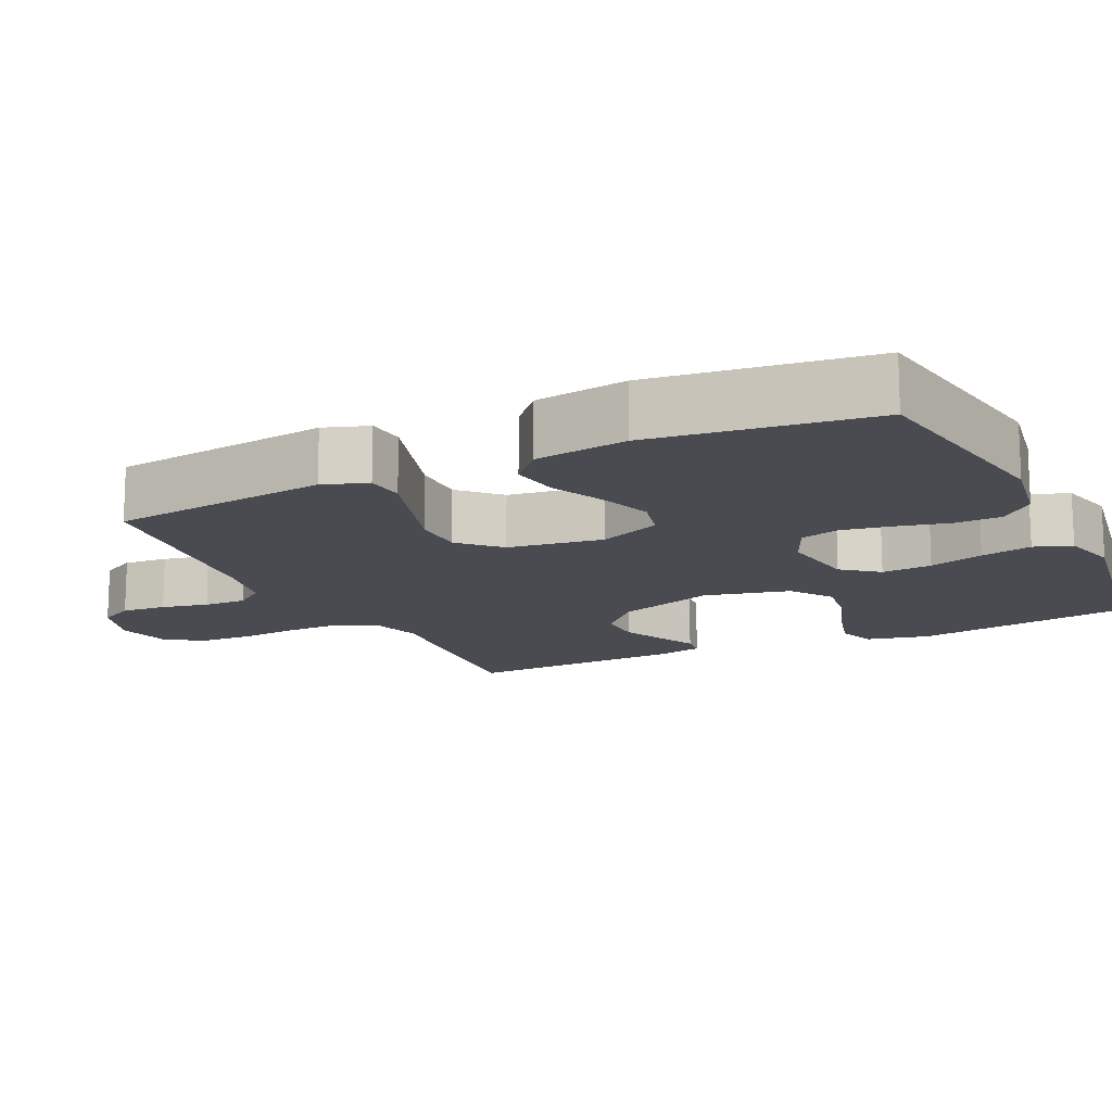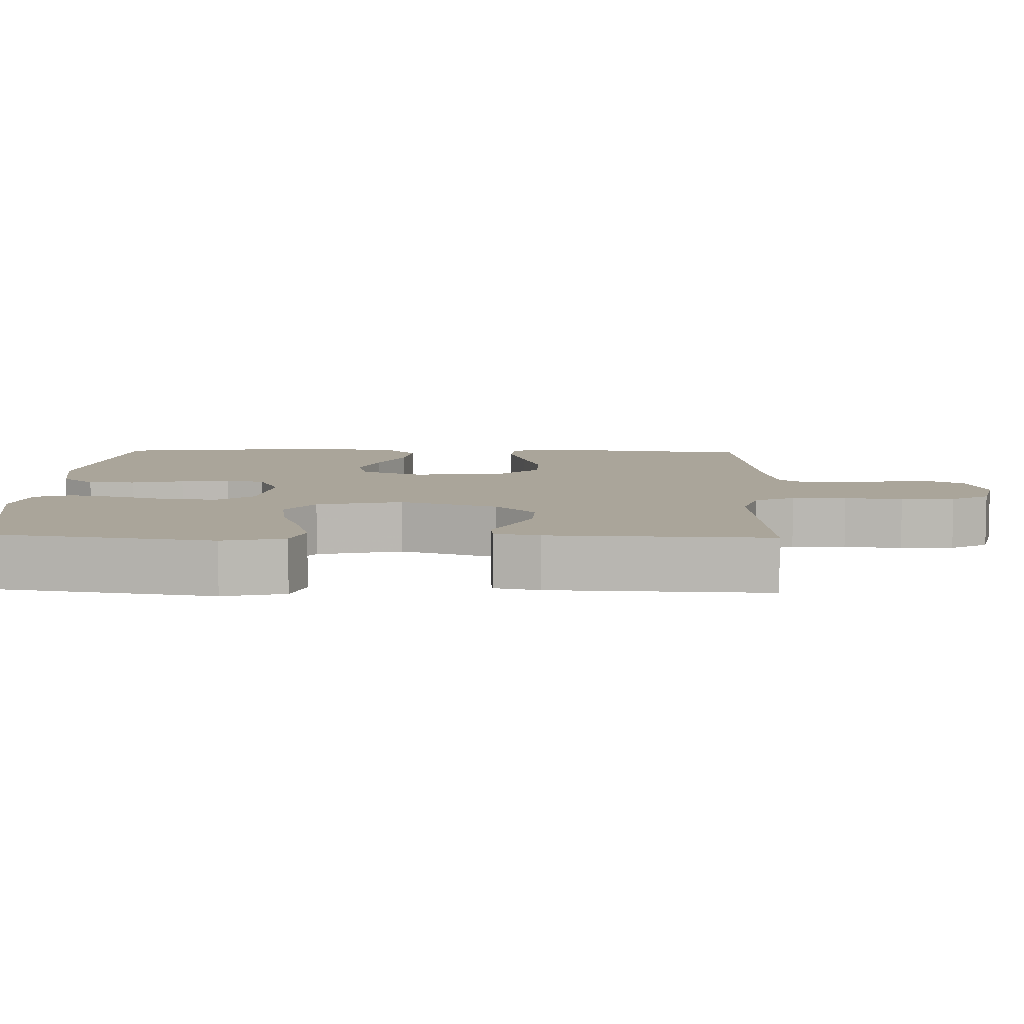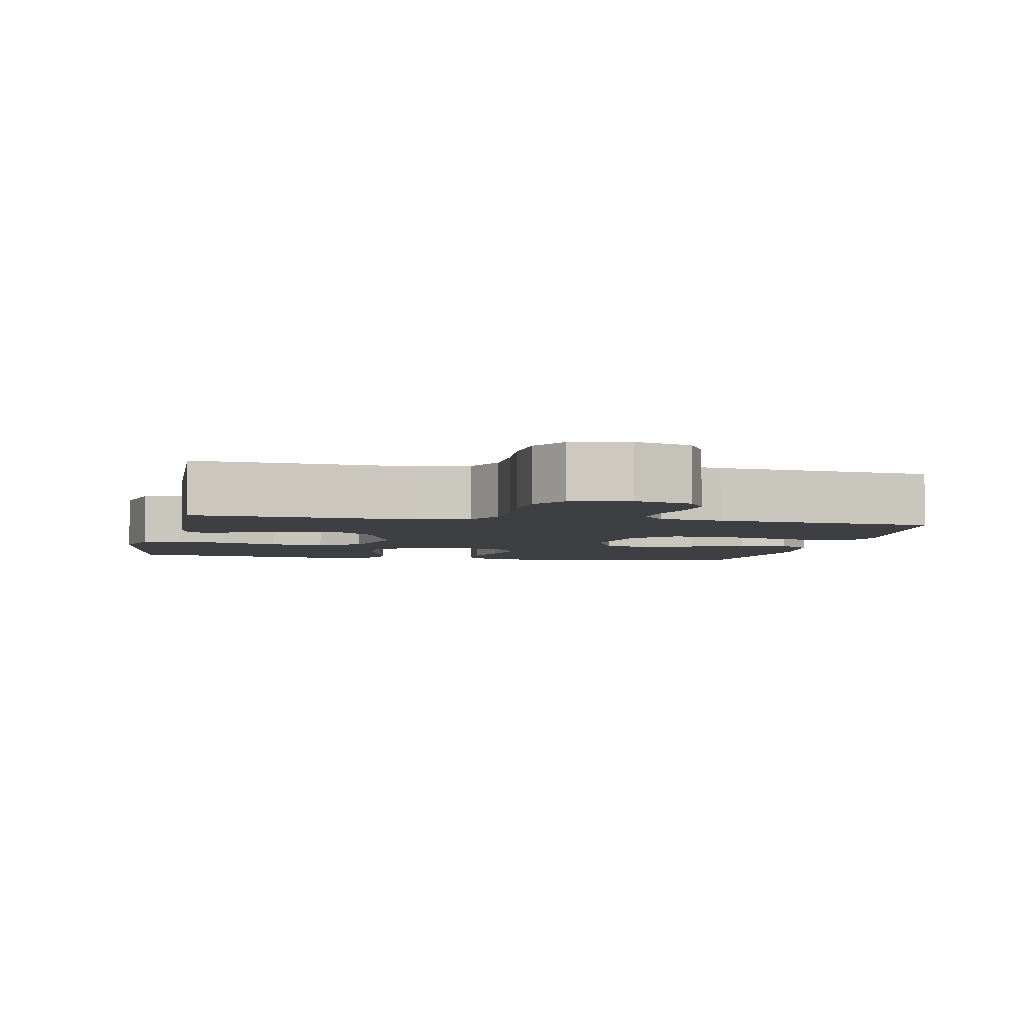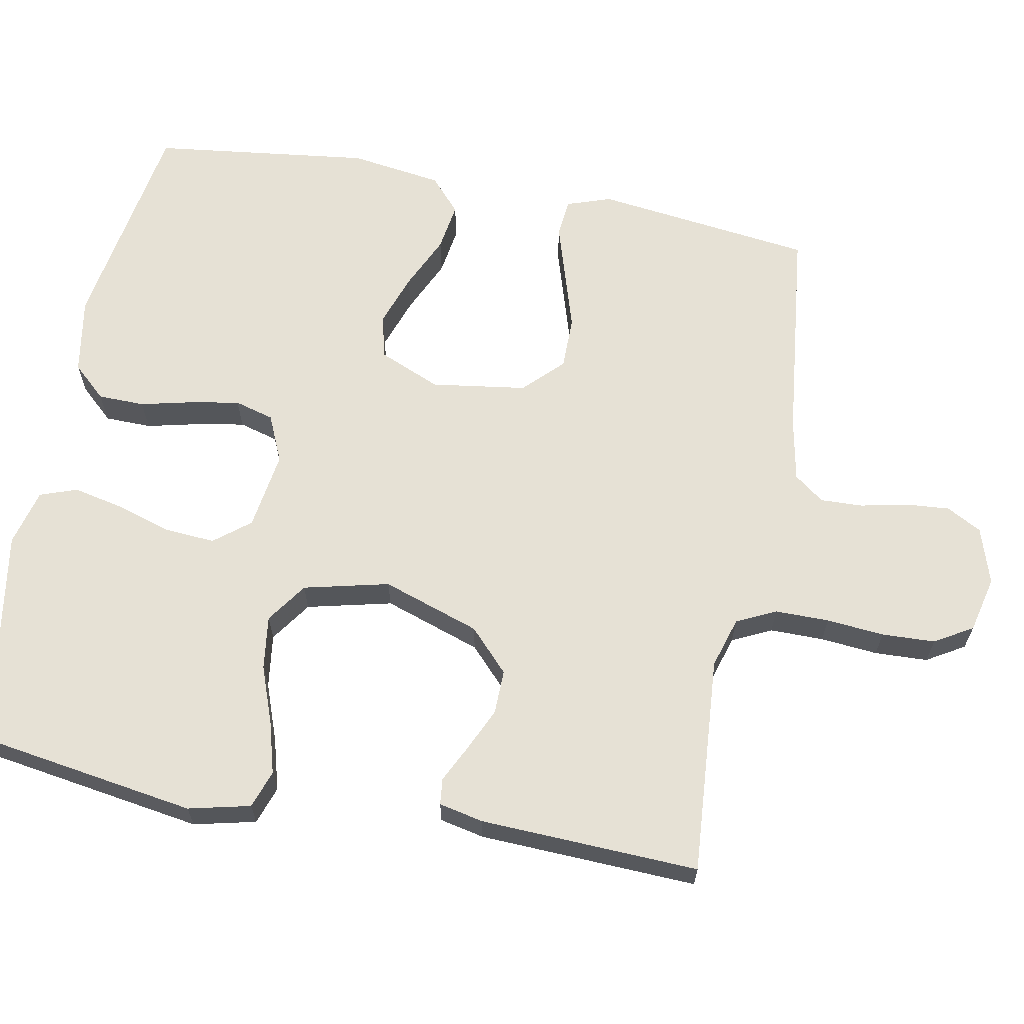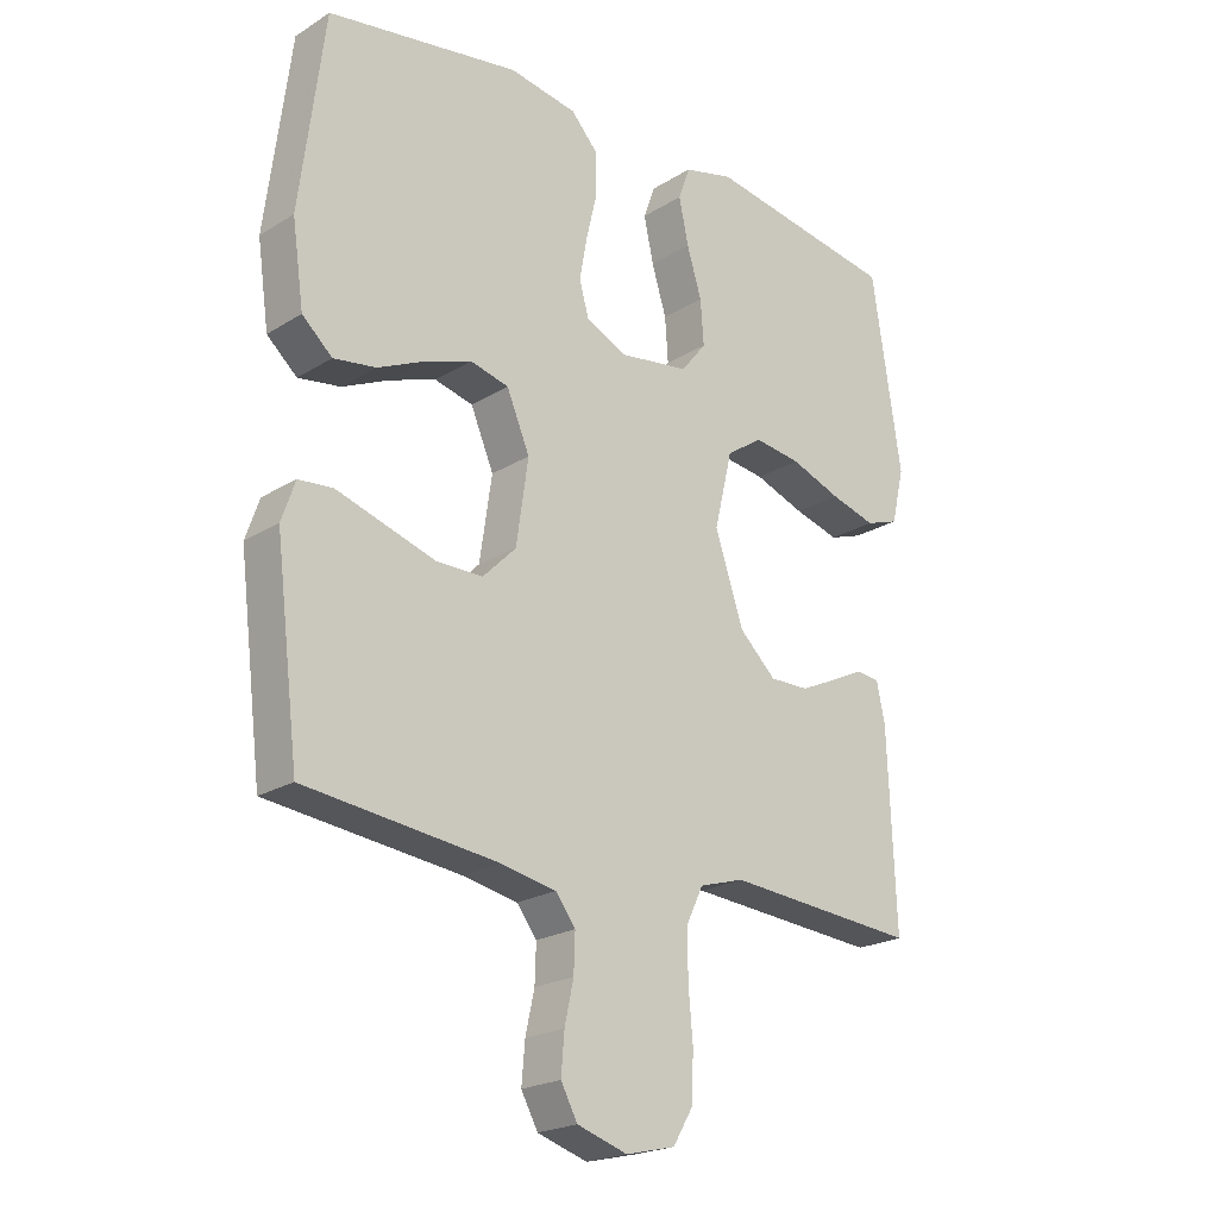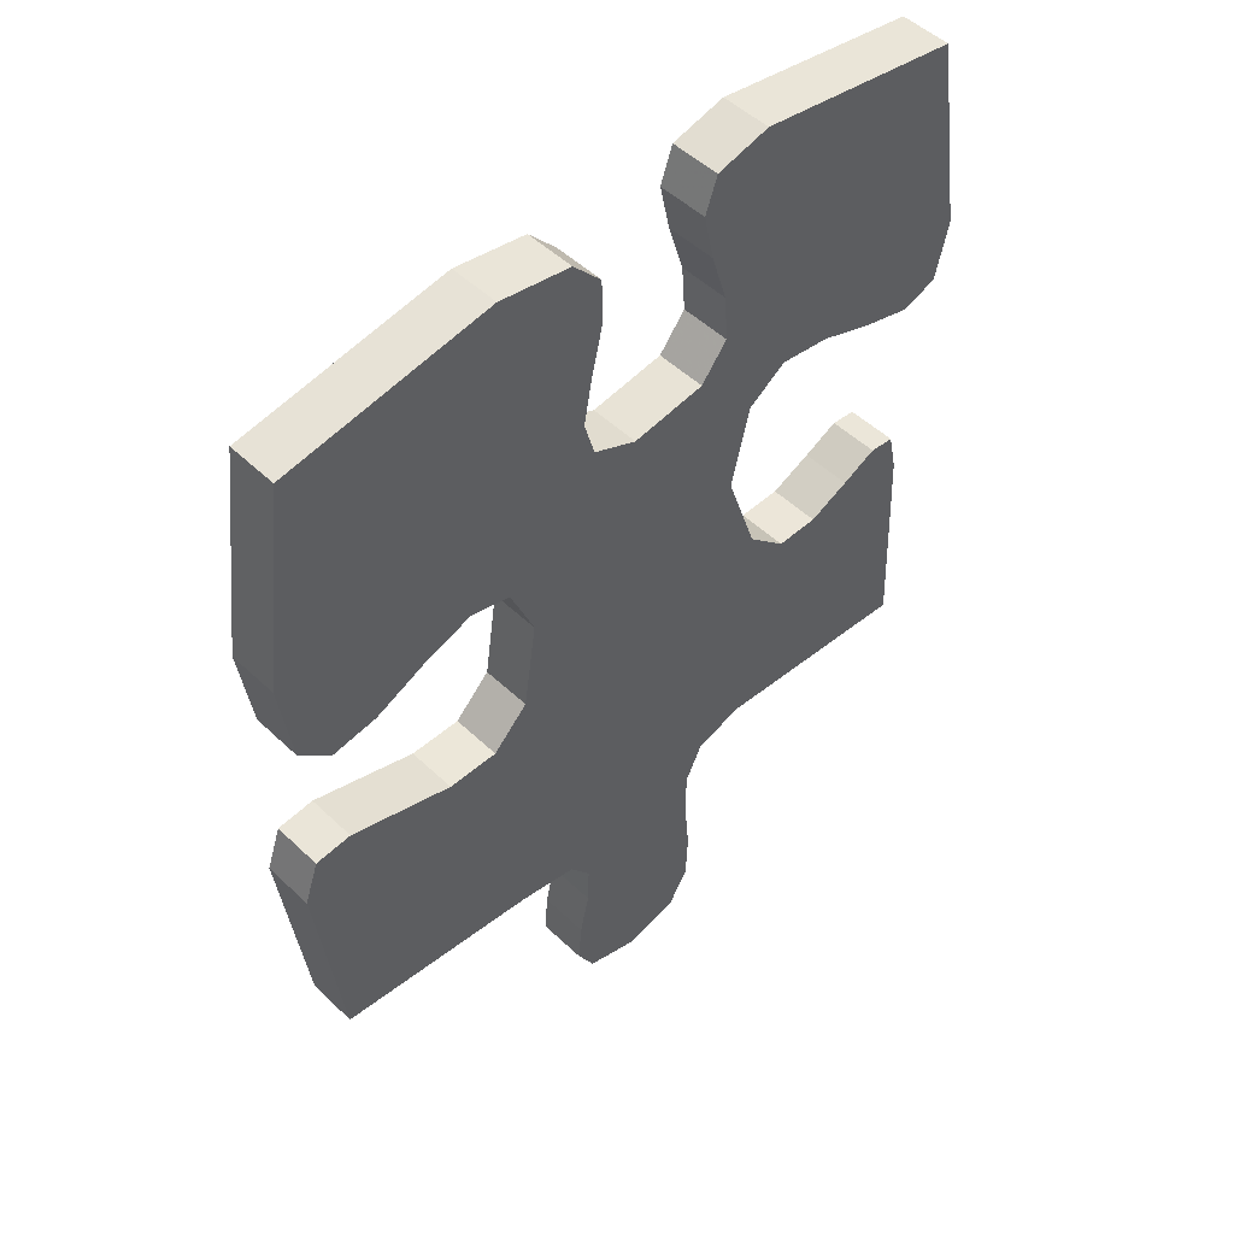
<metadata>
{"format":"obj","ext":"obj","renderer":"f3d","projection":"perspective","resolution":1024,"background":"white","views":[{"elev":-14.6,"azim":-64.4,"up":"+Y"},{"elev":7.6,"azim":91.7,"up":"+Y"},{"elev":-4.0,"azim":168.5,"up":"+Y"},{"elev":64.5,"azim":100.8,"up":"+Y"},{"elev":-21.6,"azim":-42.7,"up":"+Z"},{"elev":49.9,"azim":-43.8,"up":"+Z"}]}
</metadata>
<code>
v -0.5 0.07 0.5
v -0.2 0.07 0.549
v -0.094 0.07 0.531
v -0.052 0.07 0.485
v -0.051 0.07 0.421
v -0.068 0.07 0.349
v -0.08 0.07 0.282
v -0.065 0.07 0.228
v 0 0.07 0.199
v 0.108 0.07 0.215
v 0.147 0.07 0.264
v 0.142 0.07 0.333
v 0.119 0.07 0.408
v 0.104 0.07 0.478
v 0.122 0.07 0.529
v 0.2 0.07 0.549
v 0.5 0.07 0.5
v 0.546 0.07 0.2
v 0.526 0.07 0.115
v 0.474 0.07 0.097
v 0.403 0.07 0.117
v 0.324 0.07 0.146
v 0.25 0.07 0.156
v 0.194 0.07 0.117
v 0.166 0.07 0
v 0.211 0.07 -0.134
v 0.268 0.07 -0.188
v 0.329 0.07 -0.187
v 0.388 0.07 -0.16
v 0.439 0.07 -0.135
v 0.475 0.07 -0.139
v 0.488 0.07 -0.2
v 0.5 0.07 -0.5
v 0.2 0.07 -0.477
v 0.13 0.07 -0.498
v 0.104 0.07 -0.552
v 0.104 0.07 -0.626
v 0.111 0.07 -0.705
v 0.108 0.07 -0.778
v 0.077 0.07 -0.83
v 0 0.07 -0.848
v -0.078 0.07 -0.823
v -0.104 0.07 -0.775
v -0.099 0.07 -0.714
v -0.085 0.07 -0.65
v -0.083 0.07 -0.592
v -0.114 0.07 -0.551
v -0.2 0.07 -0.534
v -0.5 0.07 -0.5
v -0.537 0.07 -0.2
v -0.516 0.07 -0.139
v -0.463 0.07 -0.134
v -0.389 0.07 -0.157
v -0.309 0.07 -0.182
v -0.236 0.07 -0.182
v -0.184 0.07 -0.13
v -0.165 0.07 0
v -0.201 0.07 0.085
v -0.261 0.07 0.1
v -0.333 0.07 0.075
v -0.407 0.07 0.041
v -0.473 0.07 0.031
v -0.52 0.07 0.073
v -0.538 0.07 0.2
v -0.5 0 0.5
v -0.2 0 0.549
v -0.094 0 0.531
v -0.052 0 0.485
v -0.051 0 0.421
v -0.068 0 0.349
v -0.08 0 0.282
v -0.065 0 0.228
v 0 0 0.199
v 0.108 0 0.215
v 0.147 0 0.264
v 0.142 0 0.333
v 0.119 0 0.408
v 0.104 0 0.478
v 0.122 0 0.529
v 0.2 0 0.549
v 0.5 0 0.5
v 0.546 0 0.2
v 0.526 0 0.115
v 0.474 0 0.097
v 0.403 0 0.117
v 0.324 0 0.146
v 0.25 0 0.156
v 0.194 0 0.117
v 0.166 0 0
v 0.211 0 -0.134
v 0.268 0 -0.188
v 0.329 0 -0.187
v 0.388 0 -0.16
v 0.439 0 -0.135
v 0.475 0 -0.139
v 0.488 0 -0.2
v 0.5 0 -0.5
v 0.2 0 -0.477
v 0.13 0 -0.498
v 0.104 0 -0.552
v 0.104 0 -0.626
v 0.111 0 -0.705
v 0.108 0 -0.778
v 0.077 0 -0.83
v 0 0 -0.848
v -0.078 0 -0.823
v -0.104 0 -0.775
v -0.099 0 -0.714
v -0.085 0 -0.65
v -0.083 0 -0.592
v -0.114 0 -0.551
v -0.2 0 -0.534
v -0.5 0 -0.5
v -0.537 0 -0.2
v -0.516 0 -0.139
v -0.463 0 -0.134
v -0.389 0 -0.157
v -0.309 0 -0.182
v -0.236 0 -0.182
v -0.184 0 -0.13
v -0.165 0 0
v -0.201 0 0.085
v -0.261 0 0.1
v -0.333 0 0.075
v -0.407 0 0.041
v -0.473 0 0.031
v -0.52 0 0.073
v -0.538 0 0.2
f 60 61 62 63
f 59 60 63 64
f 58 59 64 1
f 51 52 53 54
f 49 50 51 54
f 48 49 54 55
f 47 48 55 56
f 42 43 44 45
f 42 45 46
f 41 42 46
f 40 41 46
f 37 38 39 40
f 36 37 40 46
f 35 36 46 47
f 31 32 33 34
f 29 30 31 34
f 28 29 34 35
f 27 28 35 47
f 19 20 21 22
f 17 18 19 22
f 17 22 23
f 16 17 23 24
f 12 13 14 15
f 12 15 16 24
f 3 4 5 6
f 3 6 7
f 58 1 2 3
f 57 58 3 7
f 26 27 47 56
f 25 26 56 57
f 11 12 24
f 10 11 24 25
f 9 10 25 57
f 57 7 8
f 8 9 57
f 127 126 125 124
f 128 127 124 123
f 65 128 123 122
f 118 117 116 115
f 118 115 114 113
f 119 118 113 112
f 120 119 112 111
f 109 108 107 106
f 110 109 106
f 110 106 105
f 110 105 104
f 104 103 102 101
f 110 104 101 100
f 111 110 100 99
f 98 97 96 95
f 98 95 94 93
f 99 98 93 92
f 111 99 92 91
f 86 85 84 83
f 86 83 82 81
f 87 86 81
f 88 87 81 80
f 79 78 77 76
f 88 80 79 76
f 70 69 68 67
f 71 70 67
f 67 66 65 122
f 71 67 122 121
f 120 111 91 90
f 121 120 90 89
f 88 76 75
f 89 88 75 74
f 121 89 74 73
f 72 71 121
f 121 73 72
f 1 65 66 2
f 2 66 67 3
f 3 67 68 4
f 4 68 69 5
f 5 69 70 6
f 6 70 71 7
f 7 71 72 8
f 8 72 73 9
f 9 73 74 10
f 10 74 75 11
f 11 75 76 12
f 12 76 77 13
f 13 77 78 14
f 14 78 79 15
f 15 79 80 16
f 16 80 81 17
f 17 81 82 18
f 18 82 83 19
f 19 83 84 20
f 20 84 85 21
f 21 85 86 22
f 22 86 87 23
f 23 87 88 24
f 24 88 89 25
f 25 89 90 26
f 26 90 91 27
f 27 91 92 28
f 28 92 93 29
f 29 93 94 30
f 30 94 95 31
f 31 95 96 32
f 32 96 97 33
f 33 97 98 34
f 34 98 99 35
f 35 99 100 36
f 36 100 101 37
f 37 101 102 38
f 38 102 103 39
f 39 103 104 40
f 40 104 105 41
f 41 105 106 42
f 42 106 107 43
f 43 107 108 44
f 44 108 109 45
f 45 109 110 46
f 46 110 111 47
f 47 111 112 48
f 48 112 113 49
f 49 113 114 50
f 50 114 115 51
f 51 115 116 52
f 52 116 117 53
f 53 117 118 54
f 54 118 119 55
f 55 119 120 56
f 56 120 121 57
f 57 121 122 58
f 58 122 123 59
f 59 123 124 60
f 60 124 125 61
f 61 125 126 62
f 62 126 127 63
f 63 127 128 64
f 64 128 65 1

</code>
